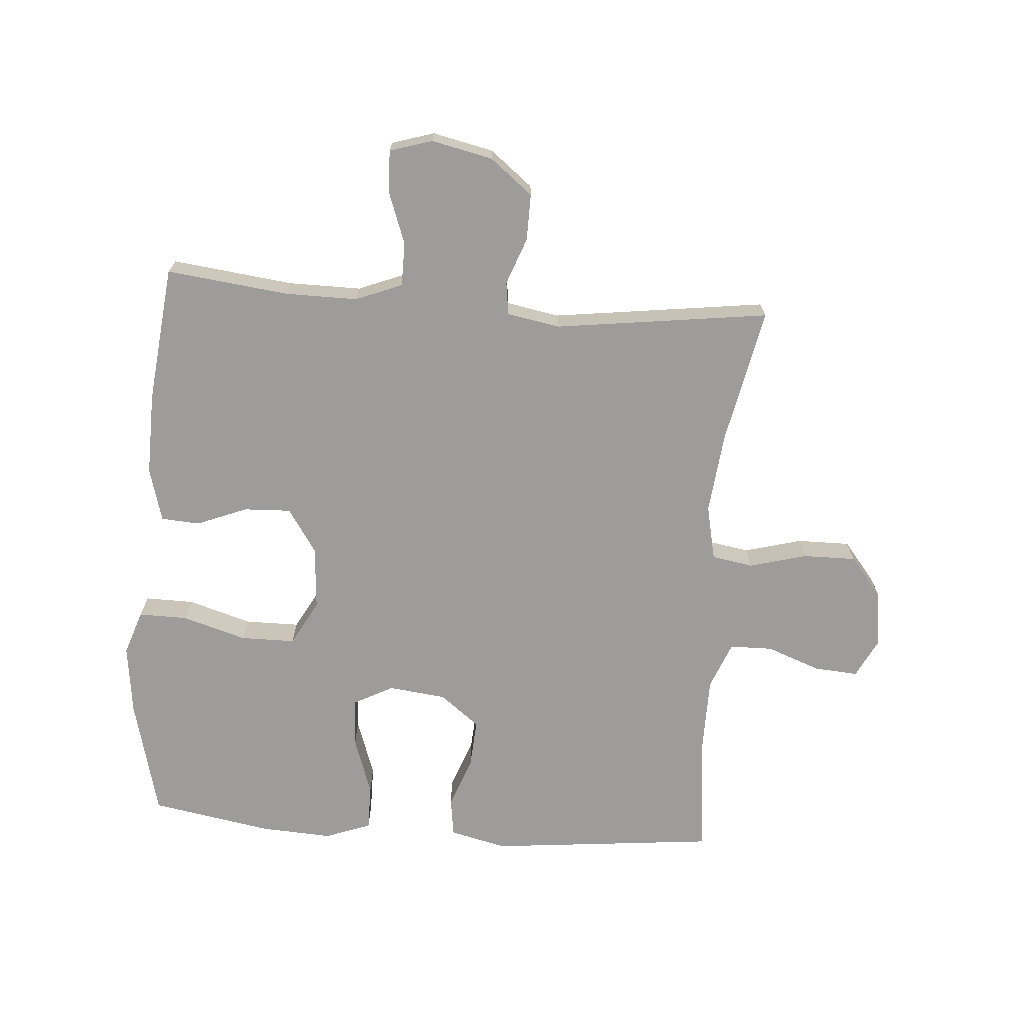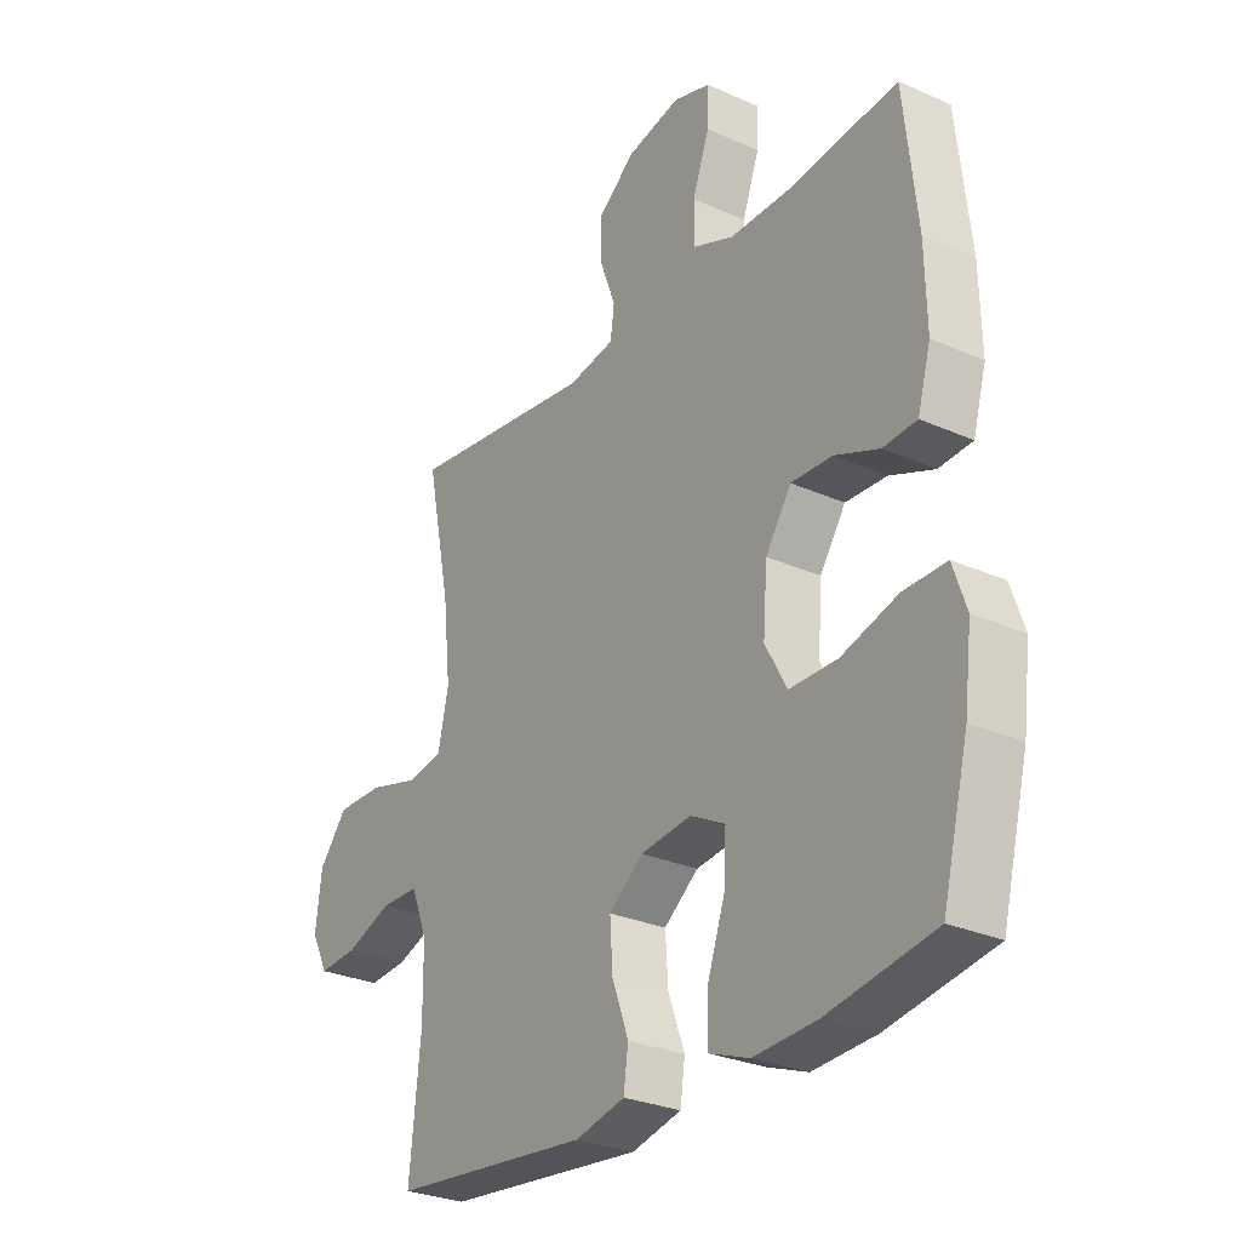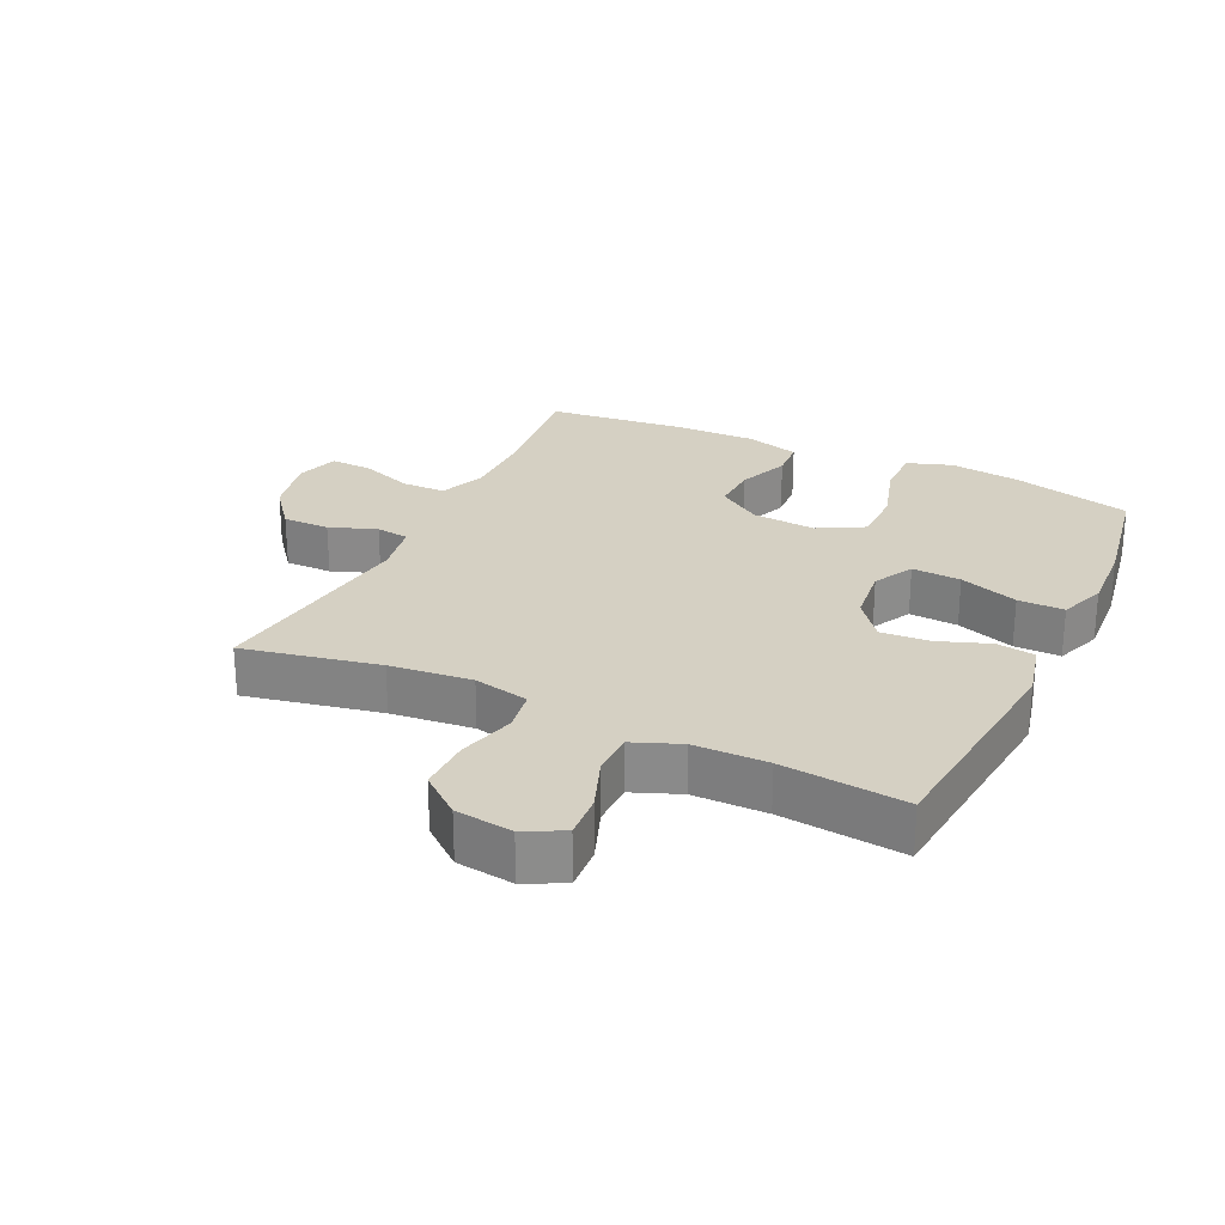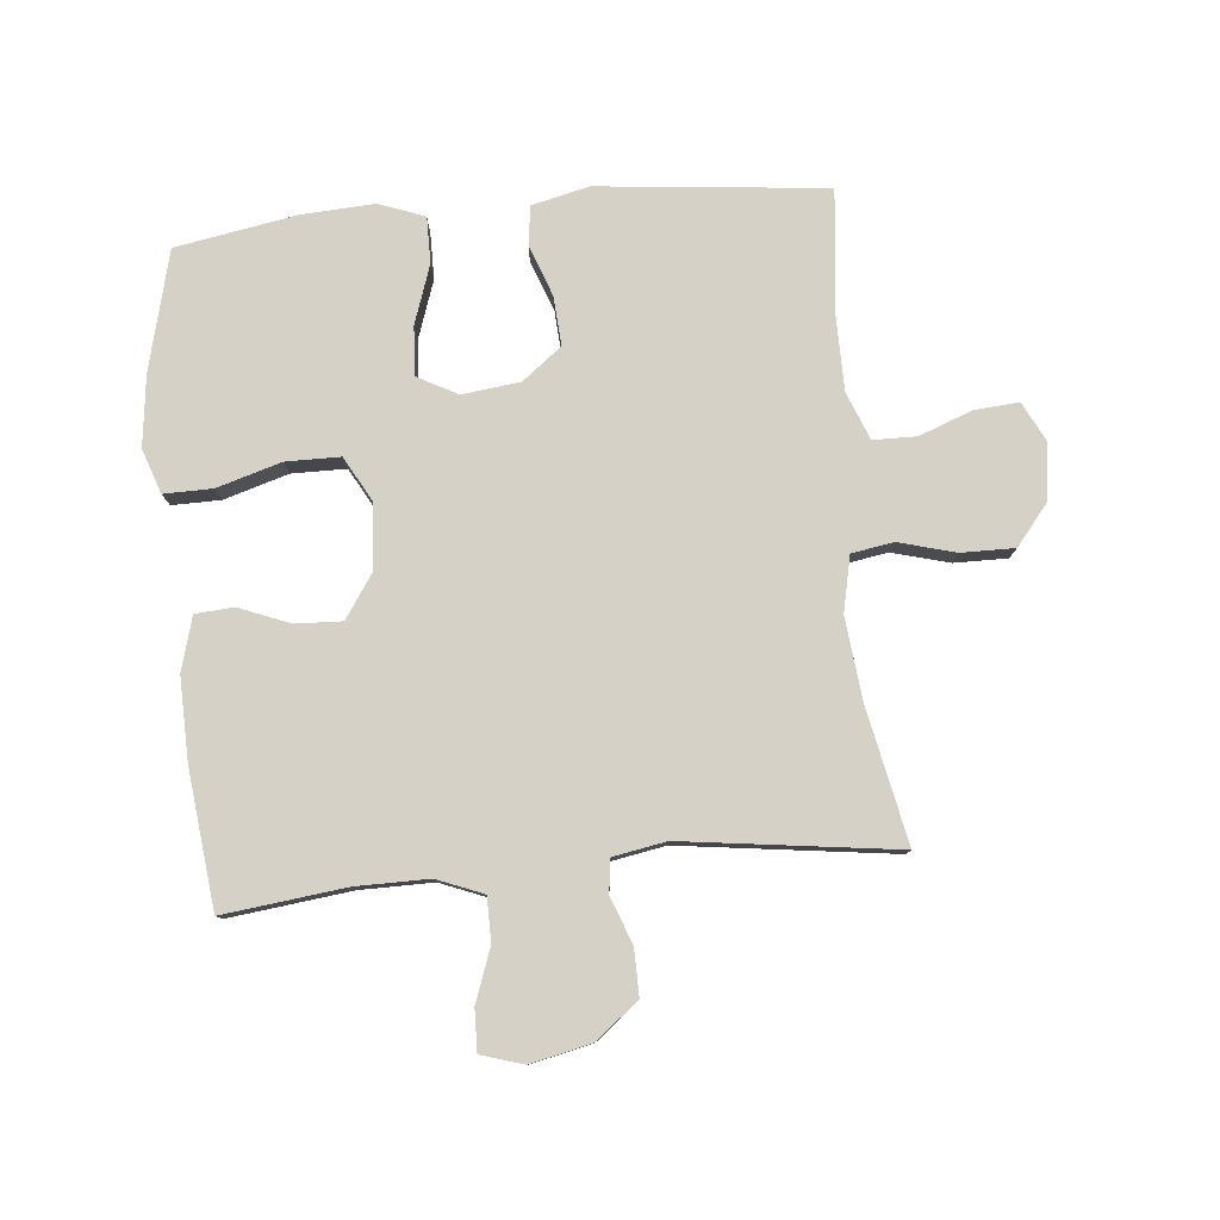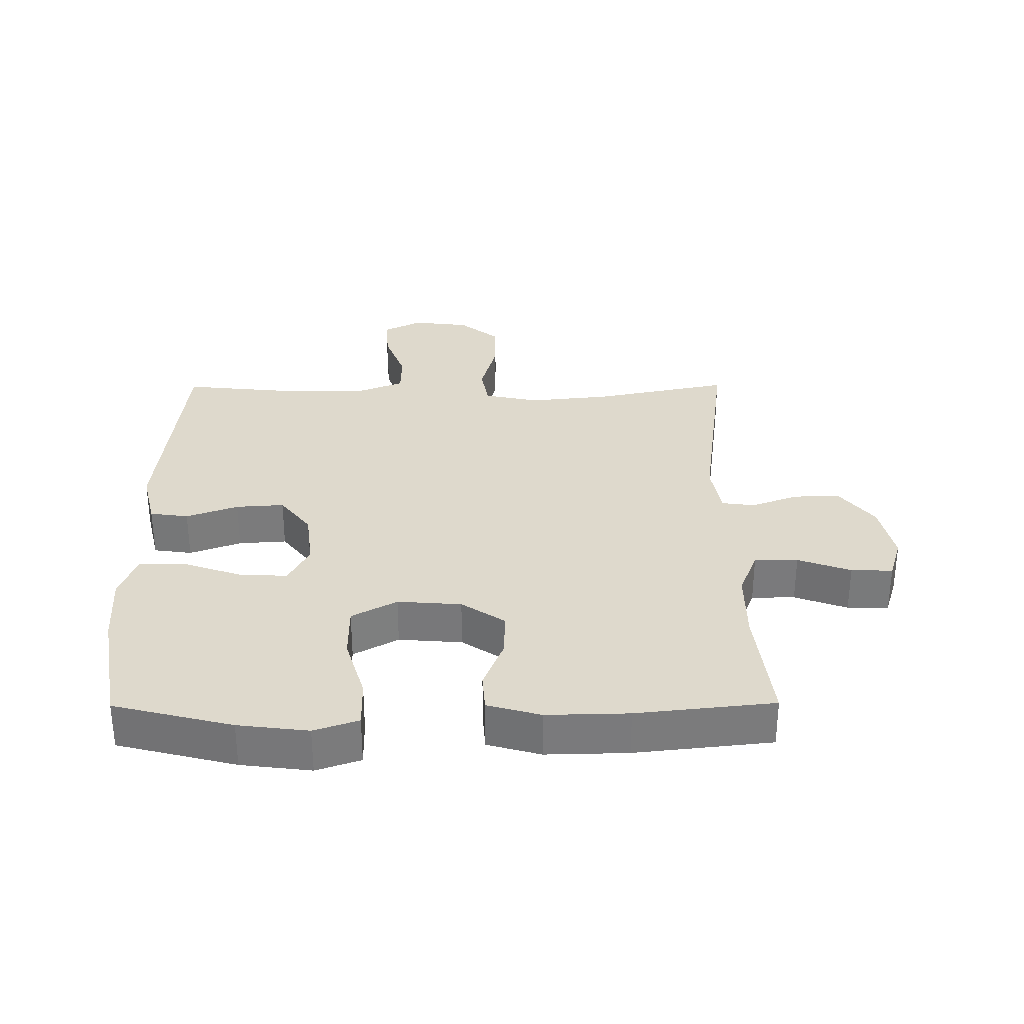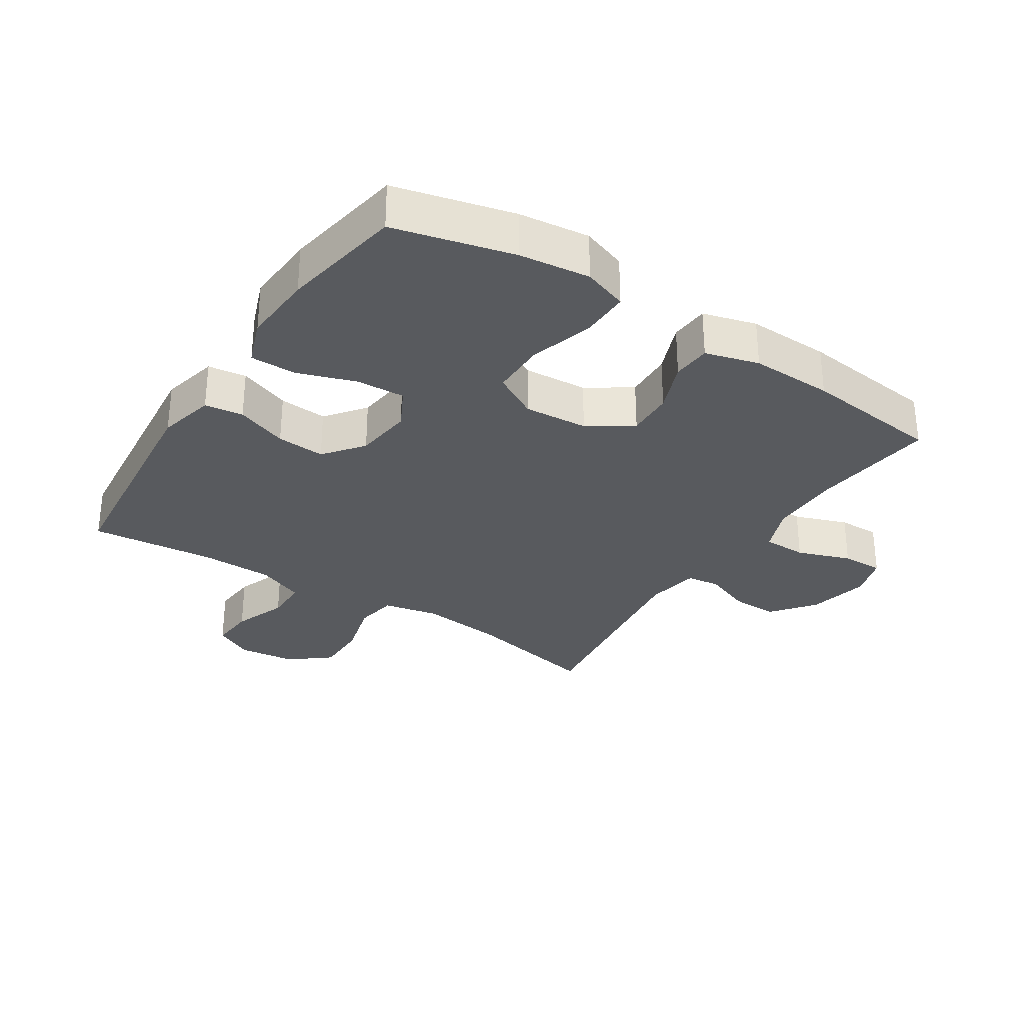
<metadata>
{"format":"obj","ext":"obj","renderer":"f3d","projection":"perspective","resolution":1024,"background":"white","views":[{"elev":-70.1,"azim":-4.3,"up":"+Y"},{"elev":-28.2,"azim":-124.0,"up":"+Z"},{"elev":26.0,"azim":115.4,"up":"+Y"},{"elev":79.6,"azim":-5.4,"up":"+Y"},{"elev":31.9,"azim":-90.4,"up":"+Y"},{"elev":-31.0,"azim":-123.1,"up":"+Y"}]}
</metadata>
<code>
o path346
v 0.4532 0.0375 -0.3252
v 0.4542 0.0375 -0.2066
v 0.4845 0.0375 -0.1305
v 0.5541 0.0375 -0.1294
v 0.6401 0.0375 -0.1616
v 0.7116 0.0375 -0.1669
v 0.7432 0.0375 -0.1046
v 0.7317 0.0375 -0.01246
v 0.6794 0.0375 0.05203
v 0.5936 0.0375 0.05122
v 0.5012 0.0375 0.0261
v 0.434 0.0375 0.03732
v 0.4147 0.0375 0.1264
v 0.4288 0.0375 0.2585
v 0.4735 0.0375 0.4772
v 0.128 0.0375 0.4315
v 0.04225 0.0375 0.4469
v 0.03513 0.0375 0.5001
v 0.06337 0.0375 0.5756
v 0.06423 0.0375 0.6509
v -0.004503 0.0375 0.7055
v -0.1031 0.0375 0.7272
v -0.1715 0.0375 0.7061
v -0.1697 0.0375 0.6393
v -0.1385 0.0375 0.5536
v -0.1391 0.0375 0.4832
v -0.214 0.0375 0.4533
v -0.3312 0.0375 0.4539
v -0.5284 0.0375 0.4772
v -0.5527 0.0375 0.2554
v -0.5556 0.0375 0.1227
v -0.5311 0.0375 0.03642
v -0.469 0.0375 0.03226
v -0.3874 0.0375 0.06471
v -0.3117 0.0375 0.06787
v -0.2643 0.0375 -0.002706
v -0.2565 0.0375 -0.1058
v -0.2964 0.0375 -0.1786
v -0.3844 0.0375 -0.1792
v -0.488 0.0375 -0.1483
v -0.5667 0.0375 -0.1473
v -0.5911 0.0375 -0.2192
v -0.577 0.0375 -0.3328
v -0.5284 0.0375 -0.5245
v -0.3327 0.0375 -0.5587
v -0.2164 0.0375 -0.5651
v -0.1425 0.0375 -0.5376
v -0.1429 0.0375 -0.4636
v -0.1755 0.0375 -0.3694
v -0.1799 0.0375 -0.2908
v -0.1157 0.0375 -0.2568
v -0.02219 0.0375 -0.2678
v 0.04131 0.0375 -0.3172
v 0.03608 0.0375 -0.3952
v 0.005734 0.0375 -0.4784
v 0.01449 0.0375 -0.5404
v 0.1063 0.0375 -0.5622
v 0.4735 0.0375 -0.5245
v 0.4532 -0.0375 -0.3252
v 0.4542 -0.0375 -0.2066
v 0.4845 -0.0375 -0.1305
v 0.5541 -0.0375 -0.1294
v 0.6401 -0.0375 -0.1616
v 0.7116 -0.0375 -0.1669
v 0.7432 -0.0375 -0.1046
v 0.7317 -0.0375 -0.01246
v 0.6794 -0.0375 0.05203
v 0.5936 -0.0375 0.05122
v 0.5012 -0.0375 0.0261
v 0.434 -0.0375 0.03732
v 0.4147 -0.0375 0.1264
v 0.4288 -0.0375 0.2585
v 0.4735 -0.0375 0.4772
v 0.128 -0.0375 0.4315
v 0.04225 -0.0375 0.4469
v 0.03513 -0.0375 0.5001
v 0.06337 -0.0375 0.5756
v 0.06423 -0.0375 0.6509
v -0.004503 -0.0375 0.7055
v -0.1031 -0.0375 0.7272
v -0.1715 -0.0375 0.7061
v -0.1697 -0.0375 0.6393
v -0.1385 -0.0375 0.5536
v -0.1391 -0.0375 0.4832
v -0.214 -0.0375 0.4533
v -0.3312 -0.0375 0.4539
v -0.5284 -0.0375 0.4772
v -0.5527 -0.0375 0.2554
v -0.5556 -0.0375 0.1227
v -0.5311 -0.0375 0.03642
v -0.469 -0.0375 0.03226
v -0.3874 -0.0375 0.06471
v -0.3117 -0.0375 0.06787
v -0.2643 -0.0375 -0.002706
v -0.2565 -0.0375 -0.1058
v -0.2964 -0.0375 -0.1786
v -0.3844 -0.0375 -0.1792
v -0.488 -0.0375 -0.1483
v -0.5667 -0.0375 -0.1473
v -0.5911 -0.0375 -0.2192
v -0.577 -0.0375 -0.3328
v -0.5284 -0.0375 -0.5245
v -0.3327 -0.0375 -0.5587
v -0.2164 -0.0375 -0.5651
v -0.1425 -0.0375 -0.5376
v -0.1429 -0.0375 -0.4636
v -0.1755 -0.0375 -0.3694
v -0.1799 -0.0375 -0.2908
v -0.1157 -0.0375 -0.2568
v -0.02219 -0.0375 -0.2678
v 0.04131 -0.0375 -0.3172
v 0.03608 -0.0375 -0.3952
v 0.005734 -0.0375 -0.4784
v 0.01449 -0.0375 -0.5404
v 0.1063 -0.0375 -0.5622
v 0.4735 -0.0375 -0.5245
v -0.3327 0.0375 -0.5587
v -0.2164 0.0375 -0.5651
v -0.1425 0.0375 -0.5376
v -0.1425 0.0375 -0.5376
v 0.01449 0.0375 -0.5404
v 0.01449 0.0375 -0.5404
v 0.1063 0.0375 -0.5622
v -0.5284 0.0375 -0.5245
v -0.5284 0.0375 -0.5245
v 0.005734 0.0375 -0.4784
v -0.1429 0.0375 -0.4636
v 0.4735 0.0375 -0.5245
v 0.4735 0.0375 -0.5245
v 0.03608 0.0375 -0.3952
v -0.1755 0.0375 -0.3694
v -0.577 0.0375 -0.3328
v 0.4532 0.0375 -0.3252
v 0.04131 0.0375 -0.3172
v -0.1799 0.0375 -0.2908
v -0.1799 0.0375 -0.2908
v -0.5911 0.0375 -0.2192
v 0.4542 0.0375 -0.2066
v -0.02219 0.0375 -0.2678
v -0.1157 0.0375 -0.2568
v -0.5667 0.0375 -0.1473
v -0.5667 0.0375 -0.1473
v -0.2964 0.0375 -0.1786
v -0.2964 0.0375 -0.1786
v -0.3844 0.0375 -0.1792
v 0.4845 0.0375 -0.1305
v 0.4845 0.0375 -0.1305
v -0.488 0.0375 -0.1483
v -0.2565 0.0375 -0.1058
v 0.6401 0.0375 -0.1616
v 0.7116 0.0375 -0.1669
v 0.7116 0.0375 -0.1669
v 0.7432 0.0375 -0.1046
v 0.5541 0.0375 -0.1294
v -0.2643 0.0375 -0.002706
v 0.7317 0.0375 -0.01246
v 0.6794 0.0375 0.05203
v -0.3117 0.0375 0.06787
v 0.5012 0.0375 0.0261
v 0.434 0.0375 0.03732
v 0.434 0.0375 0.03732
v 0.5936 0.0375 0.05122
v -0.5311 0.0375 0.03642
v -0.5311 0.0375 0.03642
v -0.469 0.0375 0.03226
v -0.3874 0.0375 0.06471
v -0.5556 0.0375 0.1227
v 0.4147 0.0375 0.1264
v -0.5527 0.0375 0.2554
v 0.4288 0.0375 0.2585
v -0.5284 0.0375 0.4772
v -0.5284 0.0375 0.4772
v 0.128 0.0375 0.4315
v 0.04225 0.0375 0.4469
v 0.04225 0.0375 0.4469
v -0.214 0.0375 0.4533
v -0.3312 0.0375 0.4539
v 0.03513 0.0375 0.5001
v 0.4735 0.0375 0.4772
v 0.4735 0.0375 0.4772
v -0.1391 0.0375 0.4832
v -0.1391 0.0375 0.4832
v -0.1385 0.0375 0.5536
v 0.06337 0.0375 0.5756
v -0.1697 0.0375 0.6393
v 0.06423 0.0375 0.6509
v -0.1715 0.0375 0.7061
v -0.1715 0.0375 0.7061
v -0.004503 0.0375 0.7055
v -0.1031 0.0375 0.7272
v -0.3327 -0.0375 -0.5587
v -0.2164 -0.0375 -0.5651
v -0.1425 -0.0375 -0.5376
v -0.1425 -0.0375 -0.5376
v 0.01449 -0.0375 -0.5404
v 0.01449 -0.0375 -0.5404
v 0.1063 -0.0375 -0.5622
v -0.5284 -0.0375 -0.5245
v -0.5284 -0.0375 -0.5245
v 0.005734 -0.0375 -0.4784
v -0.1429 -0.0375 -0.4636
v 0.4735 -0.0375 -0.5245
v 0.4735 -0.0375 -0.5245
v 0.03608 -0.0375 -0.3952
v -0.1755 -0.0375 -0.3694
v -0.577 -0.0375 -0.3328
v 0.4532 -0.0375 -0.3252
v 0.04131 -0.0375 -0.3172
v -0.1799 -0.0375 -0.2908
v -0.1799 -0.0375 -0.2908
v -0.5911 -0.0375 -0.2192
v 0.4542 -0.0375 -0.2066
v -0.02219 -0.0375 -0.2678
v -0.1157 -0.0375 -0.2568
v -0.5667 -0.0375 -0.1473
v -0.5667 -0.0375 -0.1473
v -0.2964 -0.0375 -0.1786
v -0.2964 -0.0375 -0.1786
v -0.3844 -0.0375 -0.1792
v 0.4845 -0.0375 -0.1305
v 0.4845 -0.0375 -0.1305
v -0.488 -0.0375 -0.1483
v -0.2565 -0.0375 -0.1058
v 0.6401 -0.0375 -0.1616
v 0.7116 -0.0375 -0.1669
v 0.7116 -0.0375 -0.1669
v 0.7432 -0.0375 -0.1046
v 0.5541 -0.0375 -0.1294
v -0.2643 -0.0375 -0.002706
v 0.7317 -0.0375 -0.01246
v 0.6794 -0.0375 0.05203
v -0.3117 -0.0375 0.06787
v 0.5012 -0.0375 0.0261
v 0.434 -0.0375 0.03732
v 0.434 -0.0375 0.03732
v 0.5936 -0.0375 0.05122
v -0.5311 -0.0375 0.03642
v -0.5311 -0.0375 0.03642
v -0.469 -0.0375 0.03226
v -0.3874 -0.0375 0.06471
v -0.5556 -0.0375 0.1227
v 0.4147 -0.0375 0.1264
v -0.5527 -0.0375 0.2554
v 0.4288 -0.0375 0.2585
v -0.5284 -0.0375 0.4772
v -0.5284 -0.0375 0.4772
v 0.128 -0.0375 0.4315
v 0.04225 -0.0375 0.4469
v 0.04225 -0.0375 0.4469
v -0.214 -0.0375 0.4533
v -0.3312 -0.0375 0.4539
v 0.03513 -0.0375 0.5001
v 0.4735 -0.0375 0.4772
v 0.4735 -0.0375 0.4772
v -0.1391 -0.0375 0.4832
v -0.1391 -0.0375 0.4832
v -0.1385 -0.0375 0.5536
v 0.06337 -0.0375 0.5756
v -0.1697 -0.0375 0.6393
v 0.06423 -0.0375 0.6509
v -0.1715 -0.0375 0.7061
v -0.1715 -0.0375 0.7061
v -0.004503 -0.0375 0.7055
v -0.1031 -0.0375 0.7272
f 214 217 209
f 237 239 241
f 213 242 229
f 204 207 208
f 195 197 200
f 259 264 261
f 220 228 233
f 240 241 239
f 263 258 260
f 230 224 227
f 250 248 255
f 207 197 202
f 200 197 204
f 257 263 259
f 191 205 219
f 213 208 234
f 247 244 253
f 228 230 236
f 192 205 191
f 211 206 222
f 259 263 264
f 243 251 245
f 247 242 244
f 251 232 250
f 255 248 252
f 242 213 234
f 205 192 201
f 208 207 212
f 229 242 247
f 198 191 206
f 229 248 232
f 223 213 229
f 234 212 220
f 252 258 257
f 257 258 263
f 219 205 217
f 205 209 217
f 234 208 212
f 215 211 222
f 243 240 232
f 222 206 219
f 201 192 193
f 206 191 219
f 234 220 233
f 233 228 236
f 224 230 228
f 255 252 257
f 217 214 223
f 229 247 248
f 223 214 213
f 232 248 250
f 241 240 243
f 227 224 225
f 243 232 251
f 236 230 231
f 207 204 197
f 45 46 104 103
f 46 120 194 104
f 122 57 115 196
f 125 45 103 199
f 55 56 114 113
f 47 48 106 105
f 57 129 203 115
f 54 55 113 112
f 48 49 107 106
f 43 44 102 101
f 58 1 59 116
f 53 54 112 111
f 49 136 210 107
f 42 43 101 100
f 1 2 60 59
f 52 53 111 110
f 50 51 109 108
f 51 52 110 109
f 142 42 100 216
f 144 39 97 218
f 2 147 221 60
f 40 41 99 98
f 39 40 98 97
f 37 38 96 95
f 5 152 226 63
f 6 7 65 64
f 4 5 63 62
f 3 4 62 61
f 36 37 95 94
f 7 8 66 65
f 8 9 67 66
f 35 36 94 93
f 11 161 235 69
f 10 11 69 68
f 9 10 68 67
f 164 33 91 238
f 33 34 92 91
f 31 32 90 89
f 12 13 71 70
f 34 35 93 92
f 30 31 89 88
f 13 14 72 71
f 172 30 88 246
f 16 175 249 74
f 27 28 86 85
f 17 18 76 75
f 180 16 74 254
f 14 15 73 72
f 182 27 85 256
f 28 29 87 86
f 25 26 84 83
f 18 19 77 76
f 24 25 83 82
f 19 20 78 77
f 188 24 82 262
f 20 21 79 78
f 22 23 81 80
f 21 22 80 79
f 140 135 143
f 163 167 165
f 139 155 168
f 130 134 133
f 121 126 123
f 185 187 190
f 146 159 154
f 166 165 167
f 189 186 184
f 156 153 150
f 176 181 174
f 133 128 123
f 126 130 123
f 183 185 189
f 117 145 131
f 139 160 134
f 173 179 170
f 154 162 156
f 118 117 131
f 137 148 132
f 185 190 189
f 169 171 177
f 173 170 168
f 177 176 158
f 181 178 174
f 168 160 139
f 131 127 118
f 134 138 133
f 155 173 168
f 124 132 117
f 155 158 174
f 149 155 139
f 160 146 138
f 178 183 184
f 183 189 184
f 145 143 131
f 131 143 135
f 160 138 134
f 141 148 137
f 169 158 166
f 148 145 132
f 127 119 118
f 132 145 117
f 160 159 146
f 159 162 154
f 150 154 156
f 181 183 178
f 143 149 140
f 155 174 173
f 149 139 140
f 158 176 174
f 167 169 166
f 153 151 150
f 169 177 158
f 162 157 156
f 133 123 130

</code>
